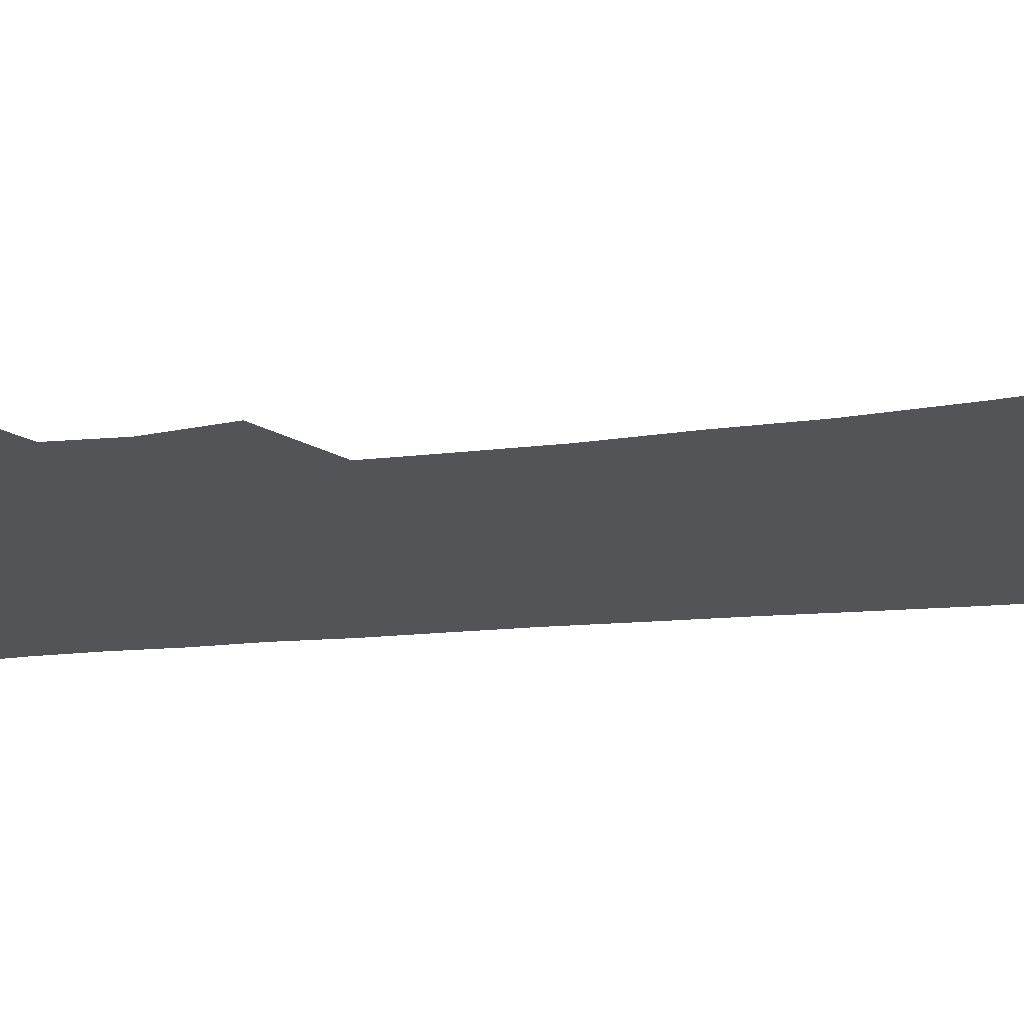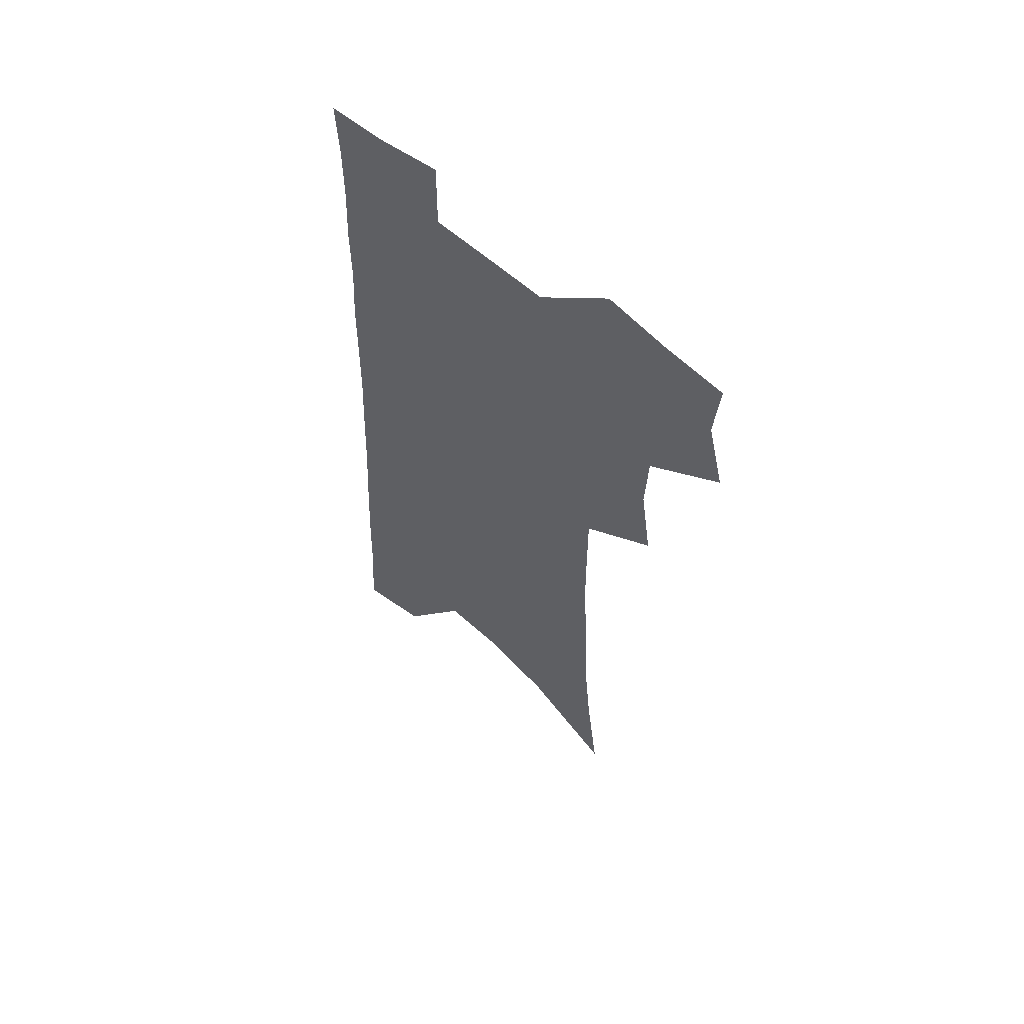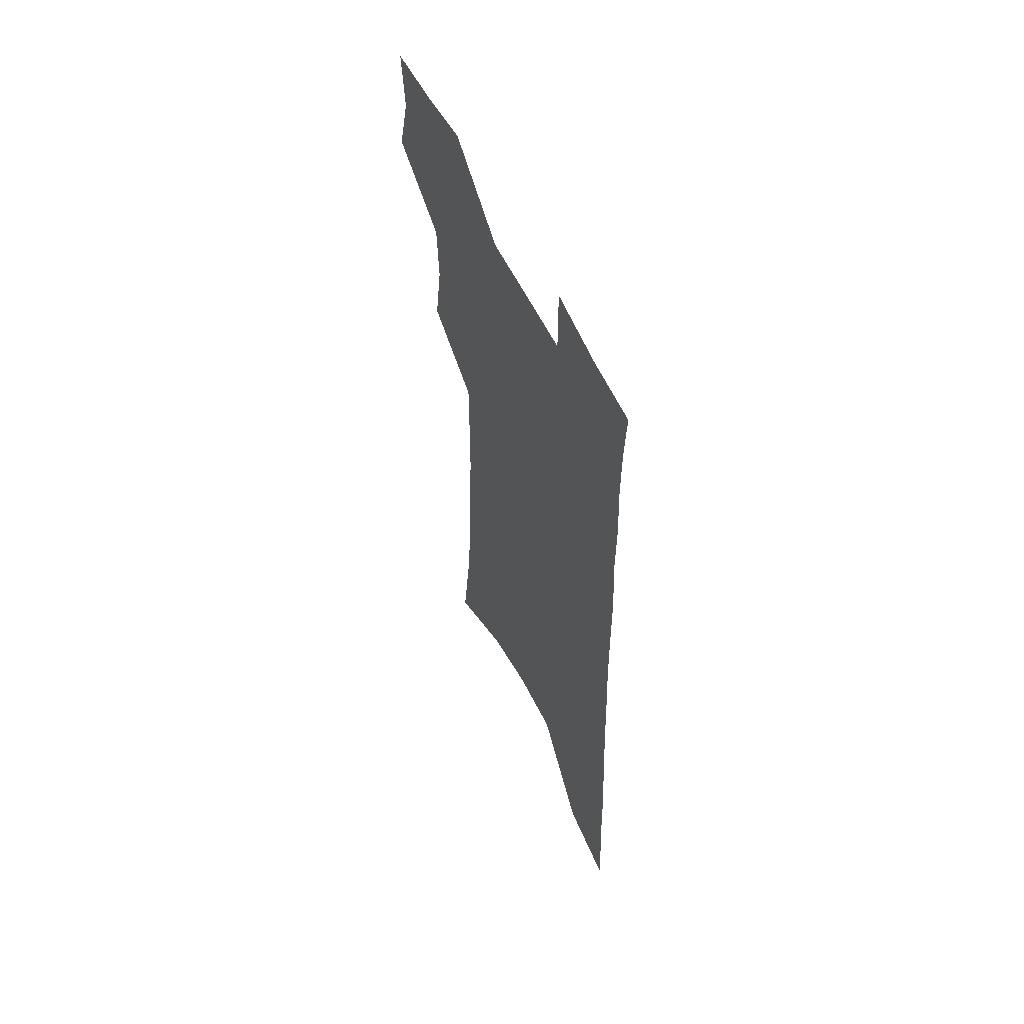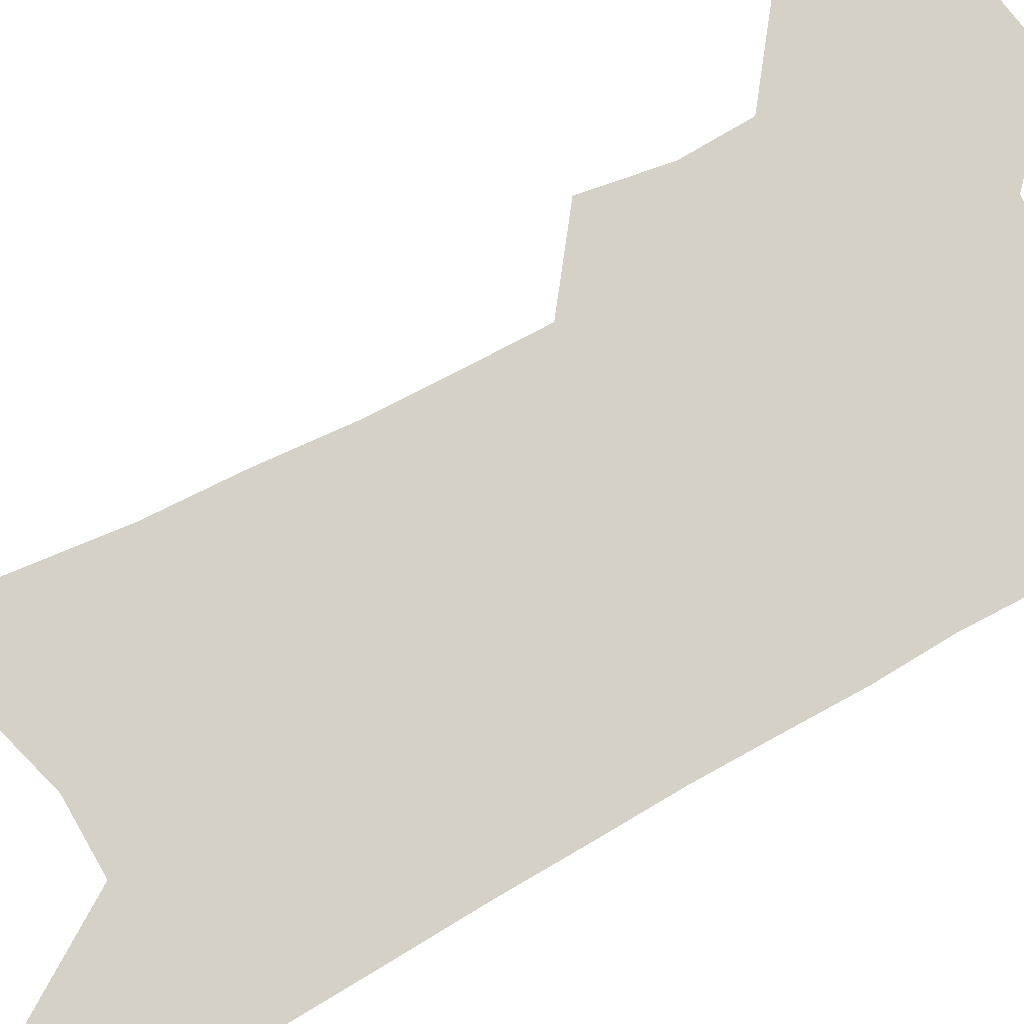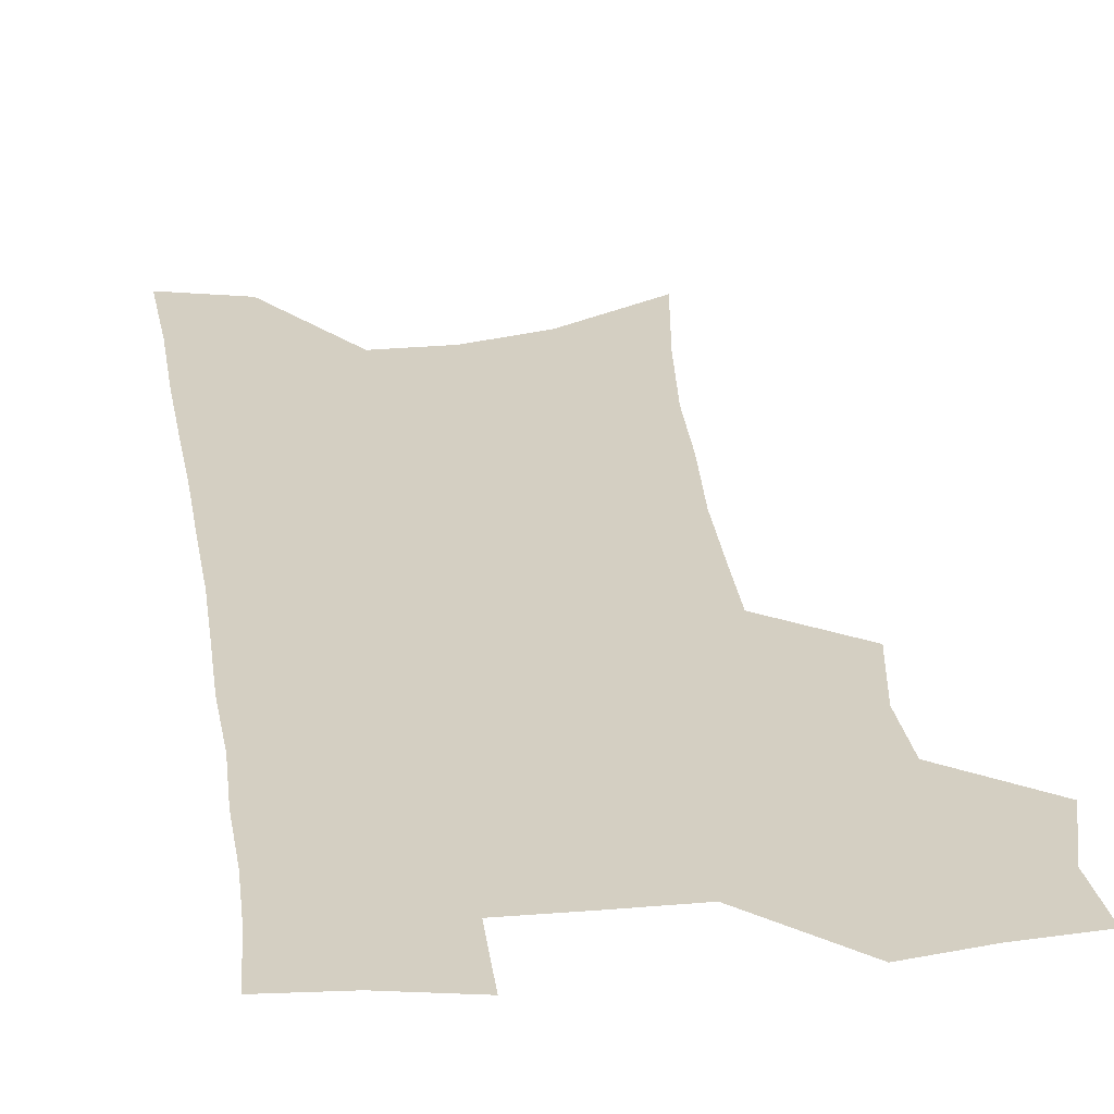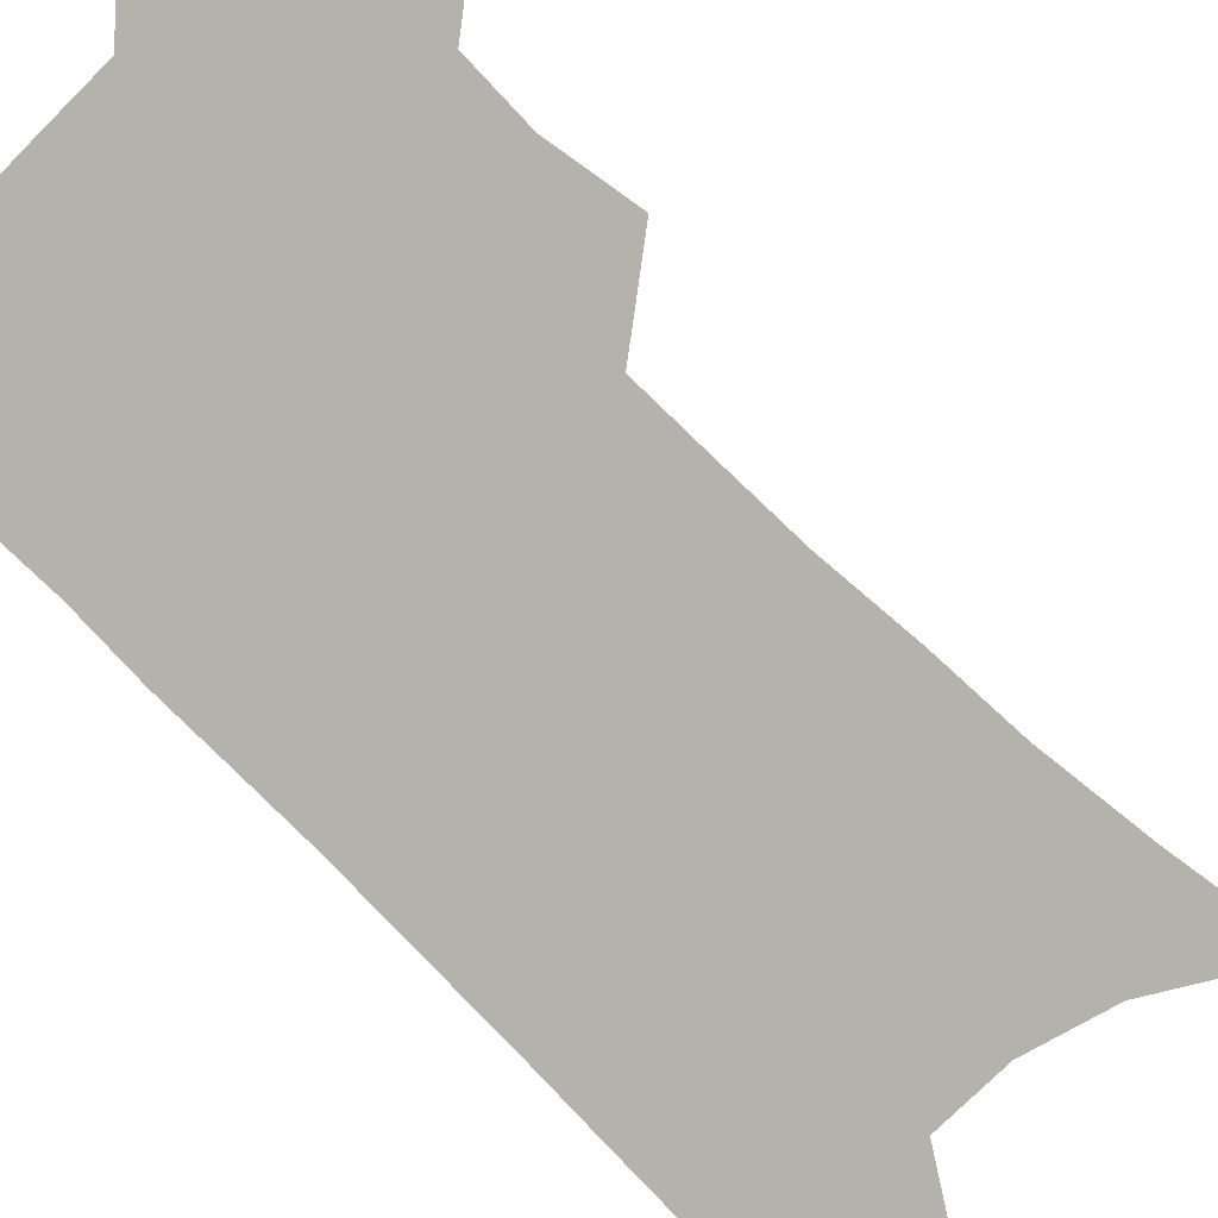
<metadata>
{"format":"obj","ext":"obj","renderer":"f3d","projection":"perspective","resolution":1024,"background":"white","views":[{"elev":-23.0,"azim":-79.6,"up":"+Z"},{"elev":60.1,"azim":-138.0,"up":"+Y"},{"elev":59.5,"azim":64.0,"up":"+Y"},{"elev":79.6,"azim":62.2,"up":"+Z"},{"elev":25.8,"azim":173.1,"up":"+Z"},{"elev":-79.5,"azim":-134.1,"up":"+Z"}]}
</metadata>
<code>
v 486.3 500.9 0
v 493.7 529.9 0
v 491.4 556 0
v 514.7 418.1 0
v 519.6 450.4 0
v 518.4 477.4 0
v 524.2 506.7 0
v 521.7 532.1 0
v 518.1 558.7 0
v 532.1 172.6 0
v 538.3 219.7 0
v 542.2 261.2 0
v 543.3 296.6 0
v 545.6 333.1 0
v 545.9 364.9 0
v 546 395.4 0
v 549.1 427.3 0
v 549 454.5 0
v 550.3 482.1 0
v 550.6 508.1 0
v 548.4 534.2 0
v 543.9 563.5 0
v 572 197.6 0
v 573.4 237.1 0
v 573.8 272.9 0
v 573.7 306.2 0
v 575.1 341.1 0
v 575.8 372.9 0
v 576.1 402.5 0
v 576 430 0
v 576.3 457.1 0
v 577 483.4 0
v 577.8 509.1 0
v 575.9 534.8 0
v 602.3 206.7 0
v 601.8 242.1 0
v 602 279 0
v 601.9 312.5 0
v 601.9 344.2 0
v 602.1 374.8 0
v 602.4 405.2 0
v 602.7 433.3 0
v 603 459.5 0
v 602.7 484.4 0
v 602.8 509.8 0
v 602.2 535.2 0
v 630.5 207.6 0
v 629.4 246.1 0
v 628.8 280.8 0
v 628.4 313.6 0
v 627.9 345.5 0
v 628.2 373.2 0
v 627.6 405.5 0
v 627.7 432.7 0
v 627.5 459.6 0
v 628.1 484.4 0
v 628 510.2 0
v 628 535.4 0
v 627.8 566 0
v 662.4 159.2 0
v 659.6 202.5 0
v 657.8 241 0
v 656.2 277.2 0
v 655.8 309.6 0
v 654.1 343.4 0
v 654.3 372.4 0
v 655 400.8 0
v 653.3 431 0
v 653.7 457.5 0
v 653.7 483.7 0
v 653.1 509.9 0
v 653.7 534.9 0
v 655.6 560.8 0
v 694.1 150.3 0
v 691.4 191.9 0
v 690.2 229.1 0
v 688.2 265.8 0
v 686.2 300.9 0
v 684.9 334.2 0
v 683.4 366.2 0
v 682.9 396.2 0
v 682.6 425.4 0
v 680.9 454.8 0
v 681 481.5 0
v 679.8 508.5 0
v 679.9 534 0
v 681.2 559.2 0
f 6 7 1
f 1 7 2
f 7 8 2
f 2 8 3
f 8 9 3
f 16 17 4
f 4 17 5
f 17 18 5
f 5 18 6
f 18 19 6
f 6 19 7
f 19 20 7
f 7 20 8
f 20 21 8
f 8 21 9
f 21 22 9
f 10 23 11
f 23 24 11
f 11 24 12
f 24 25 12
f 12 25 13
f 25 26 13
f 13 26 14
f 26 27 14
f 14 27 15
f 27 28 15
f 15 28 16
f 28 29 16
f 16 29 17
f 29 30 17
f 17 30 18
f 30 31 18
f 18 31 19
f 31 32 19
f 19 32 20
f 32 33 20
f 20 33 21
f 33 34 21
f 21 34 22
f 23 35 24
f 35 36 24
f 24 36 25
f 36 37 25
f 25 37 26
f 37 38 26
f 26 38 27
f 38 39 27
f 27 39 28
f 39 40 28
f 28 40 29
f 40 41 29
f 29 41 30
f 41 42 30
f 30 42 31
f 42 43 31
f 31 43 32
f 43 44 32
f 32 44 33
f 44 45 33
f 33 45 34
f 45 46 34
f 35 47 36
f 47 48 36
f 36 48 37
f 48 49 37
f 37 49 38
f 49 50 38
f 38 50 39
f 50 51 39
f 39 51 40
f 51 52 40
f 40 52 41
f 52 53 41
f 41 53 42
f 53 54 42
f 42 54 43
f 54 55 43
f 43 55 44
f 55 56 44
f 44 56 45
f 56 57 45
f 45 57 46
f 57 58 46
f 60 61 47
f 47 61 48
f 61 62 48
f 48 62 49
f 62 63 49
f 49 63 50
f 63 64 50
f 50 64 51
f 64 65 51
f 51 65 52
f 65 66 52
f 52 66 53
f 66 67 53
f 53 67 54
f 67 68 54
f 54 68 55
f 68 69 55
f 55 69 56
f 69 70 56
f 56 70 57
f 70 71 57
f 57 71 58
f 71 72 58
f 58 72 59
f 72 73 59
f 60 74 61
f 74 75 61
f 61 75 62
f 75 76 62
f 62 76 63
f 76 77 63
f 63 77 64
f 77 78 64
f 64 78 65
f 78 79 65
f 65 79 66
f 79 80 66
f 66 80 67
f 80 81 67
f 67 81 68
f 81 82 68
f 68 82 69
f 82 83 69
f 69 83 70
f 83 84 70
f 70 84 71
f 84 85 71
f 71 85 72
f 85 86 72
f 72 86 73
f 86 87 73

</code>
